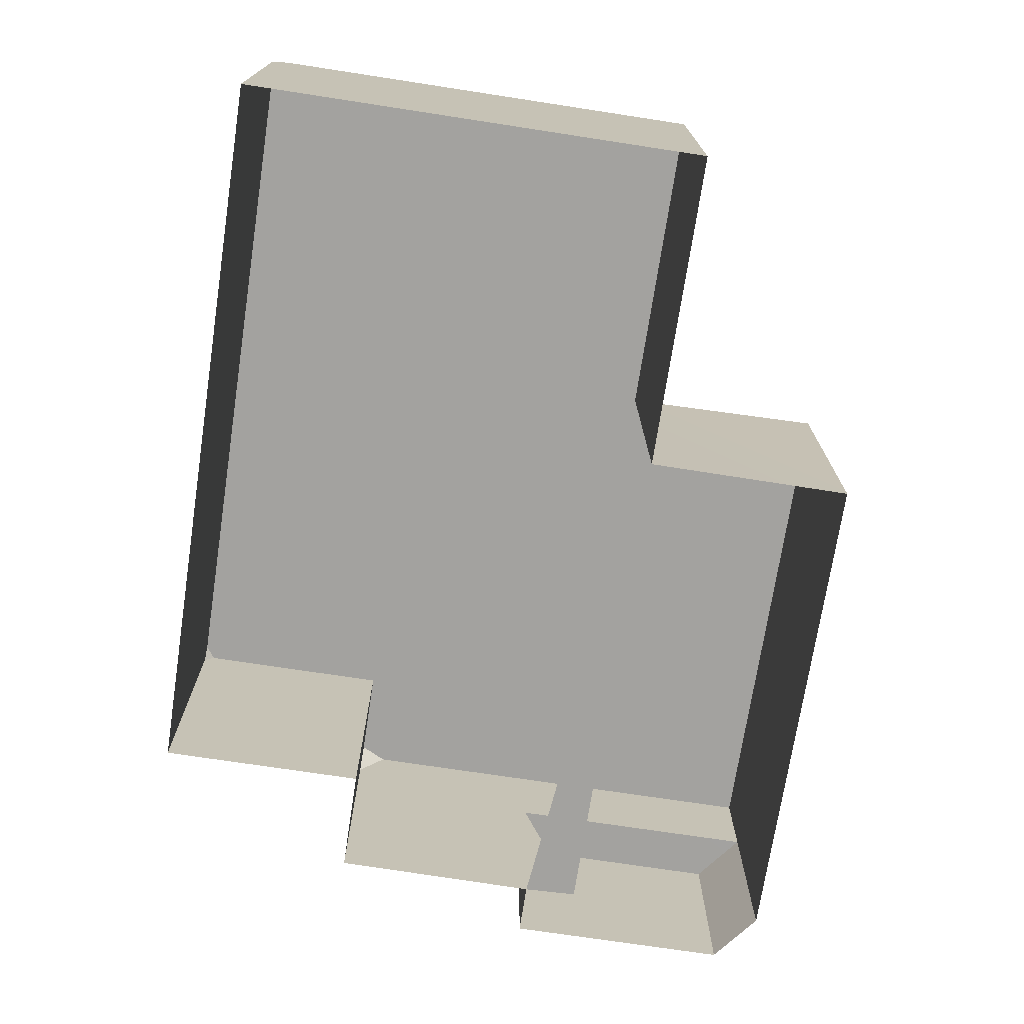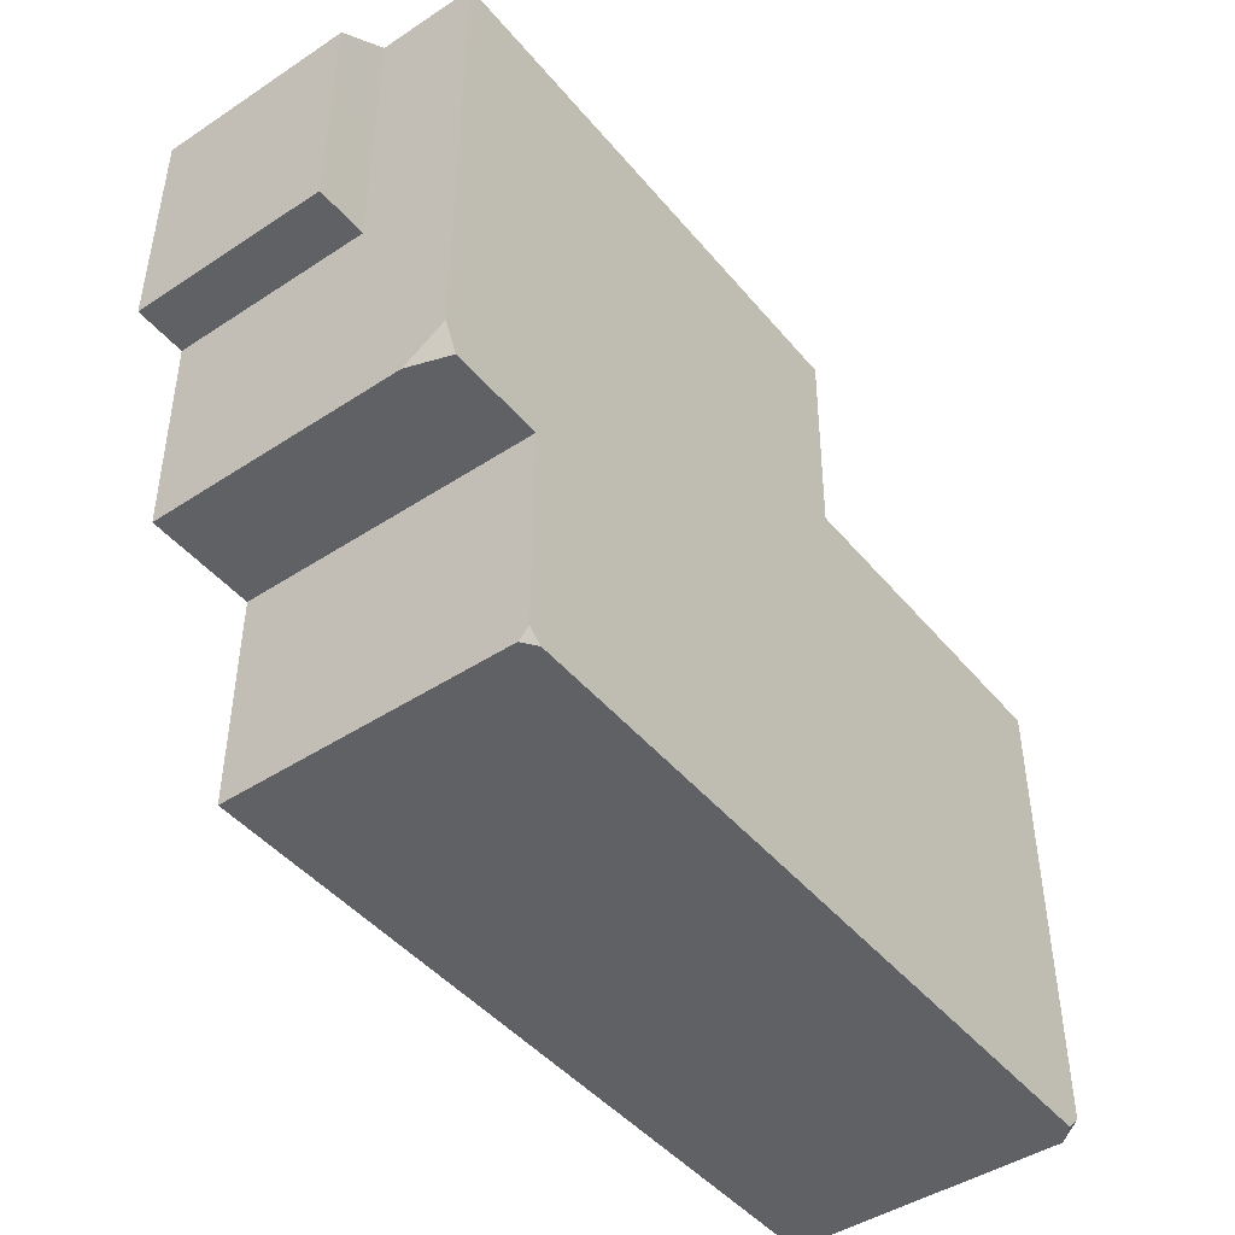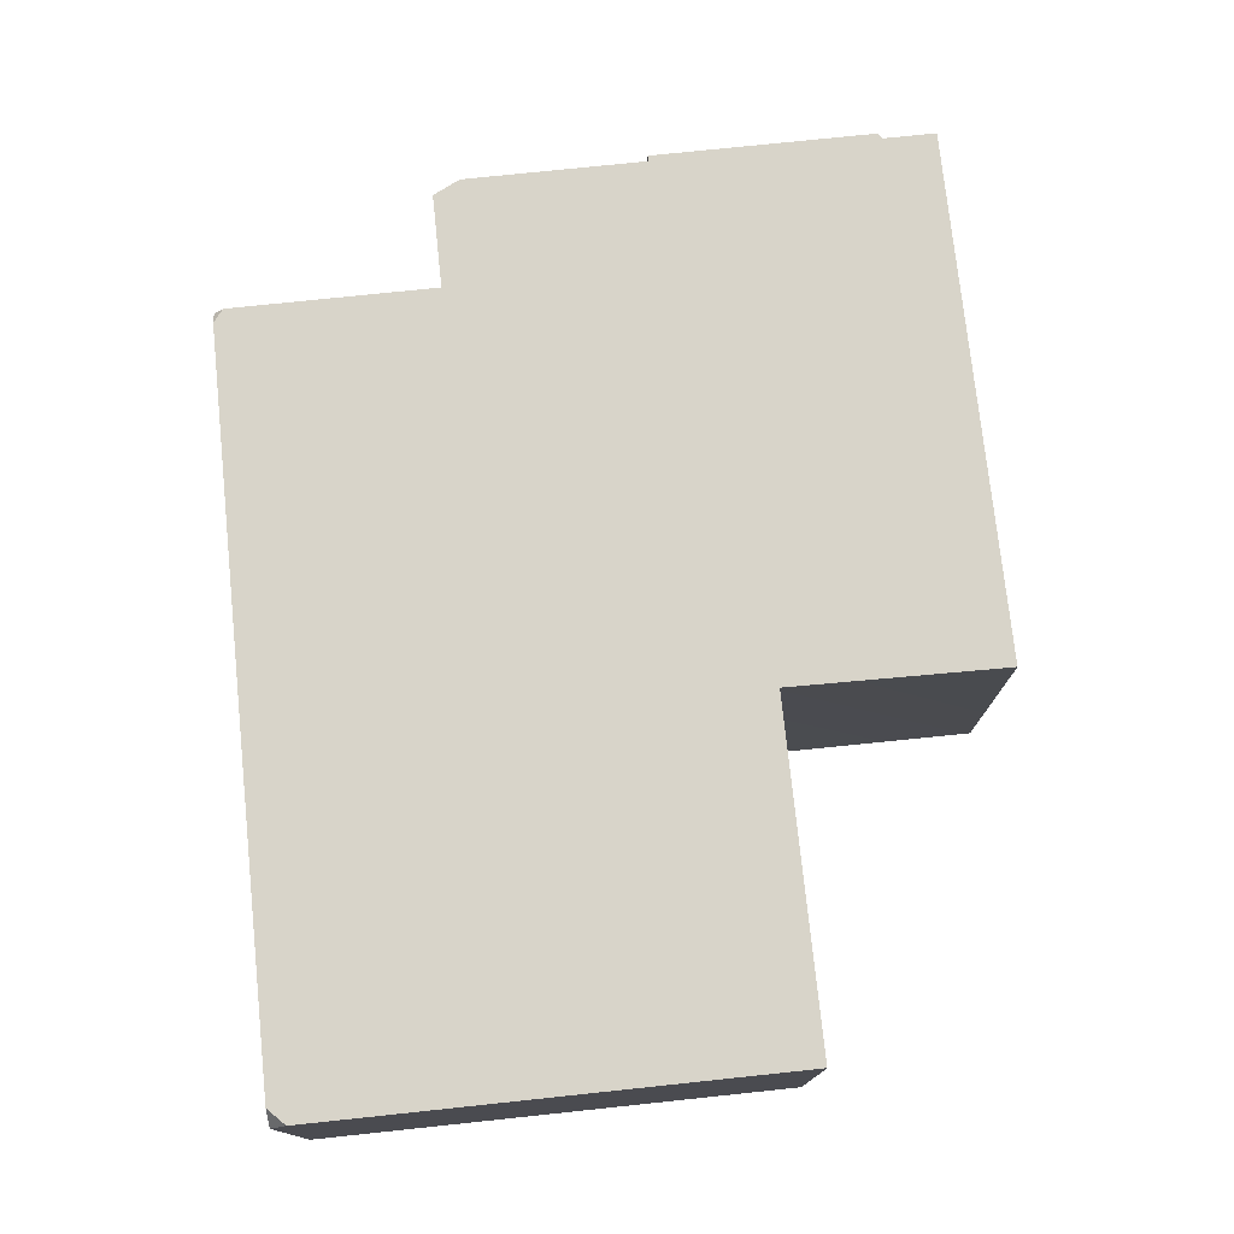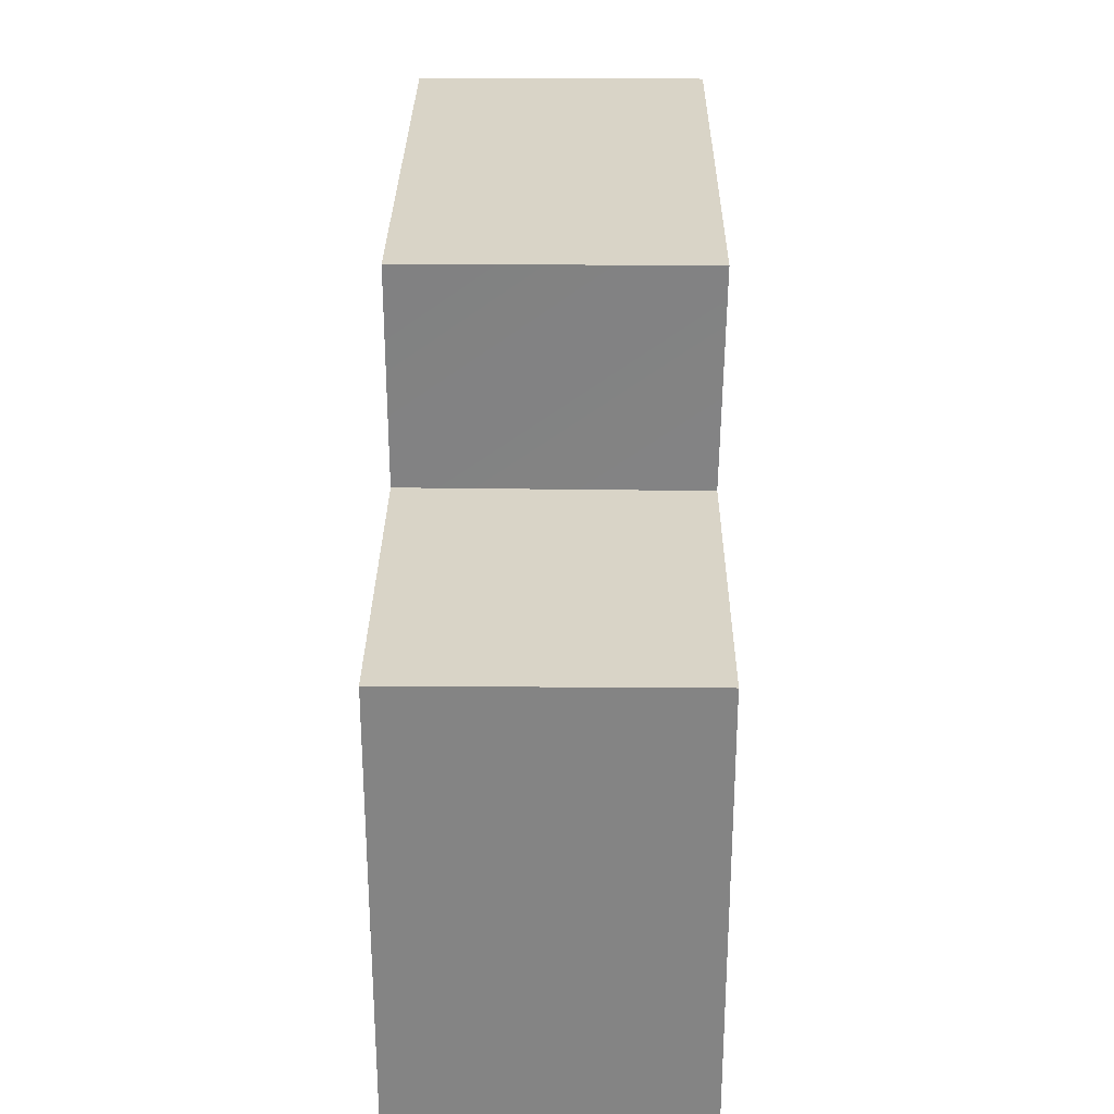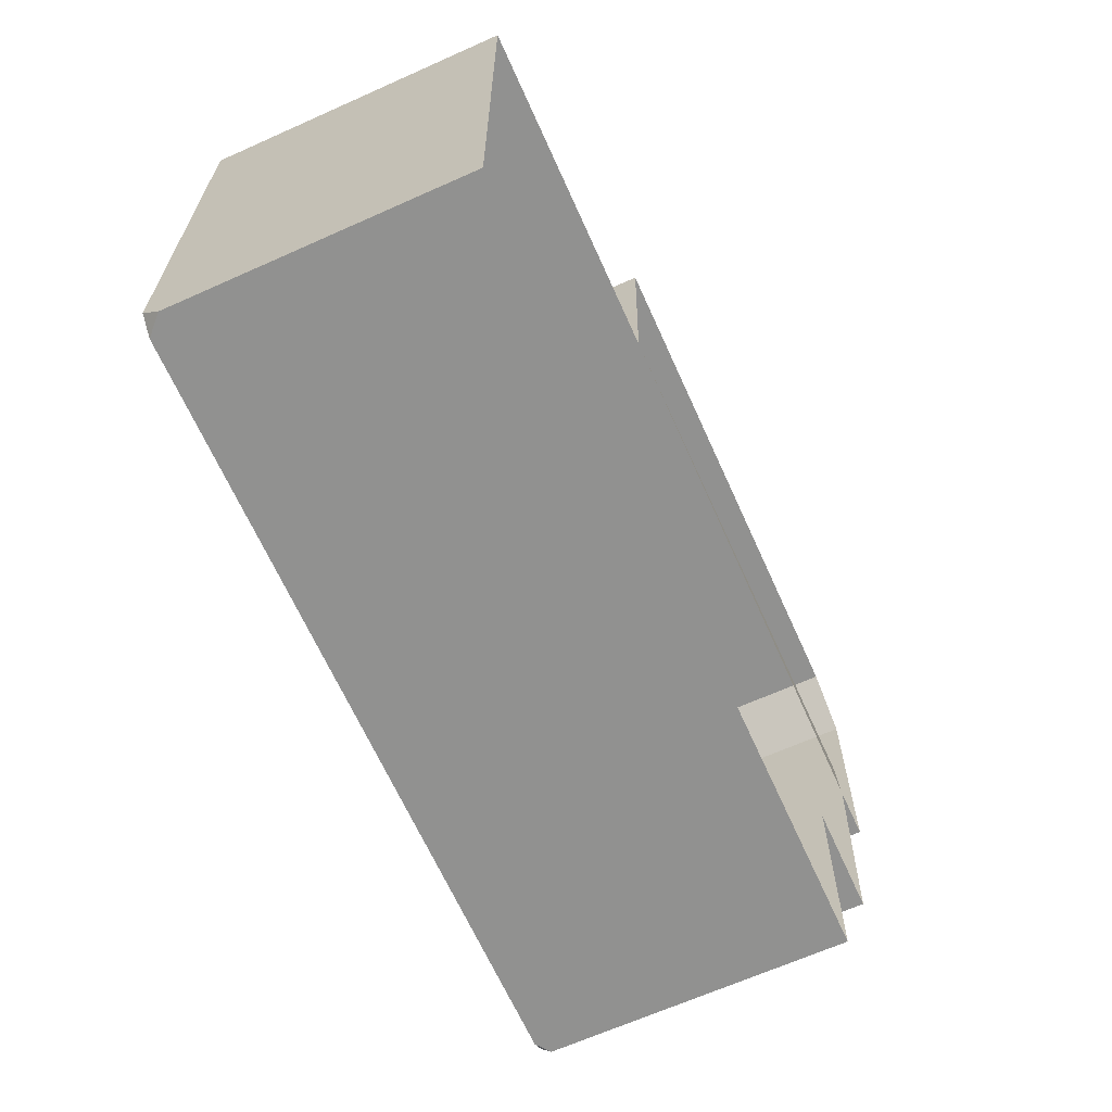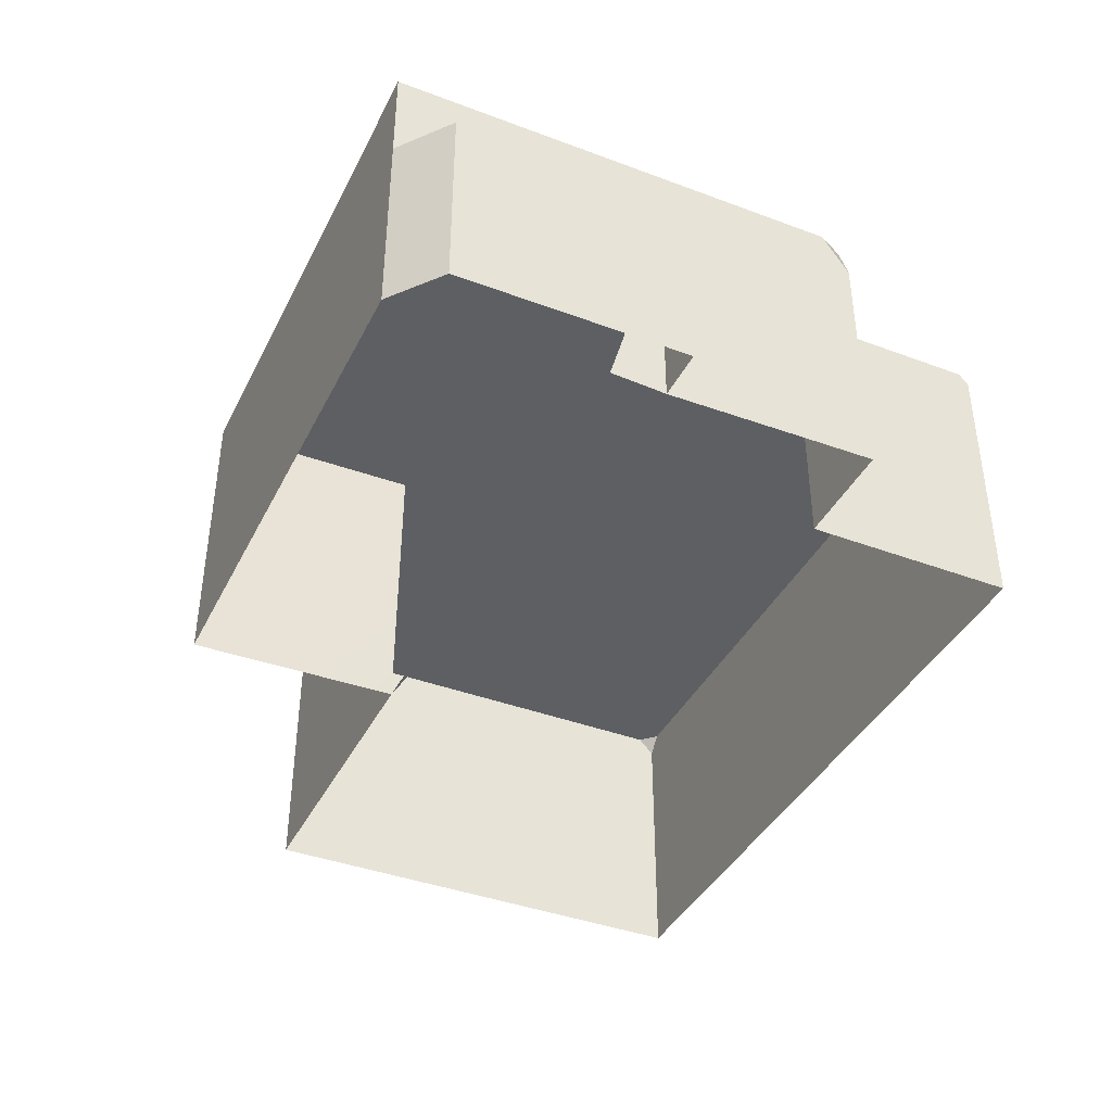
<metadata>
{"format":"obj","ext":"obj","renderer":"f3d","projection":"perspective","resolution":1024,"background":"white","views":[{"elev":-72.5,"azim":-98.7,"up":"+Y"},{"elev":-45.5,"azim":127.1,"up":"+Z"},{"elev":75.6,"azim":-96.0,"up":"+Y"},{"elev":28.6,"azim":-89.4,"up":"+Z"},{"elev":-66.0,"azim":-65.8,"up":"+Z"},{"elev":-40.0,"azim":65.2,"up":"+Y"}]}
</metadata>
<code>
g pb_Mesh245284
v 4.438 -6.879 6
v -8 -6.89 6
v 4.562 3.996 6
v -8 4 6
v 6 4 -4
v 20 4 -4
v 4.562 3.996 6
v -8 4 -4
v 4.562 3.996 6
v -8 4 6
v 4.438 -6.879 6
v 24 -7.015 3.929
v 24 -6.89 6
v 4.438 -6.879 6
v 4.562 3.996 6
v 4.438 -7.007 14
v 4.438 4.007 14
v 24 0.3761 3.929
v 24 -7.015 3.929
v 24 -6.89 6
v 24 0 -4
v 24 -6.89 -4
v 24 -7.015 3.929
v 24 0.3761 3.929
v 24 2.5 -4
v 24 4 -3
v 24 4 6
v 24 0.3835 14
v 24 -7.007 14
v 4.438 -7.007 14
v 4.438 4.007 14
v 24 4.007 14
v 23.5 4 -4
v 24 4 -3
v 24 4 6
v 20 4 -4
v 4.562 3.996 6
v 20 4 -4
v 22 0 -4
v 23.5 4 -4
v 20 0 -4
v 22 -6.89 -4
v 20 -6.89 -4
v 24 -6.89 -4
v 24 0 -4
v 4.562 3.996 6
v 24 4 6
v 24 4 9.25
v 4.438 4.007 14
v 24 4.007 14
v 24 0.3761 9.25
v 24 4 9.25
v 25.92 0.3761 3.929
v 25.92 -7.015 9.25
v 25.92 0.3761 9.25
v 25.92 -7.015 3.929
v 25.92 -7.015 12.5
v 25.92 0.3761 12.5
v 24 0.3835 14
v 24 4.007 14
v 24 -7.007 14
v 24 0.3835 14
v 25.92 -7.015 12.5
v 25.92 0.3761 12.5
v 24 0.3835 14
v 24 0.3761 9.25
v 25.92 0.3761 12.5
v 25.92 0.3761 9.25
v 24 0.3761 9.25
v 24 0.3761 3.929
v 25.92 0.3761 9.25
v 25.92 0.3761 3.929
v 24 0.3761 3.929
v 24 -7.015 3.929
v 25.92 0.3761 3.929
v 25.92 -7.015 3.929
v 24 2.5 -4
v 24 2.5 -4
v 24 4 -3
v 23.5 4 -4
v 6 4 -12
v 19.5 4 -12
v 20 4 -11.62
v 6 4 -4
v 20 4 -4
v 20 4 -11.62
v 20 3.625 -12
v 20 0 -4
v 20 -6.89 -4
v 20 -6.89 -12
v 20 4 -4
v 20 4 -11.62
v 19.5 4 -12
v 20 3.625 -12
v -8 4 6
v -8 -6.89 6
v -8 4 -4
v -8 -6.89 -12
v -8 3.375 -12
v -8 4 -11.38
v -8 3.375 -12
v -7.375 4 -12
v -8 4 -11.38
v -8 4 -11.38
v -7.375 4 -12
v -8 4 -4
v 6 4 -12
v -7.375 4 -12
v -8 3.375 -12
v -8 -6.89 -12
v 20 -6.89 -12
v 19.5 4 -12
v 20 3.625 -12
g pb_Mesh245284_0
g pb_Mesh245284_1
f 3 2 1
f 3 4 2
f 7 6 5
f 9 5 8
f 9 8 10
f 13 12 11
f 16 15 14
f 16 17 15
f 20 19 18
f 23 22 21
f 24 23 21
f 24 21 25
f 24 25 26
f 27 24 26
f 30 29 28
f 31 30 28
f 31 28 32
f 35 34 33
f 35 33 36
f 37 35 36
f 40 39 38
f 39 41 38
f 39 42 41
f 42 43 41
f 45 44 39
f 44 42 39
f 48 47 46
f 49 48 46
f 49 50 48
f 52 51 27
f 51 24 27
f 55 54 53
f 54 56 53
f 58 57 55
f 57 54 55
f 60 59 52
f 59 51 52
f 63 62 61
f 63 64 62
f 67 66 65
f 67 68 66
f 71 70 69
f 71 72 70
f 75 74 73
f 75 76 74
f 77 39 40
f 77 45 39
f 80 79 78
f 83 82 81
f 84 83 81
f 84 85 83
f 88 87 86
f 88 89 87
f 89 90 87
f 91 88 86
f 94 93 92
f 97 96 95
f 98 96 97
f 97 99 98
f 97 100 99
f 103 102 101
f 81 105 104
f 84 81 104
f 84 104 106
f 109 108 107
f 110 109 107
f 110 107 111
f 112 111 107
f 111 112 113

</code>
